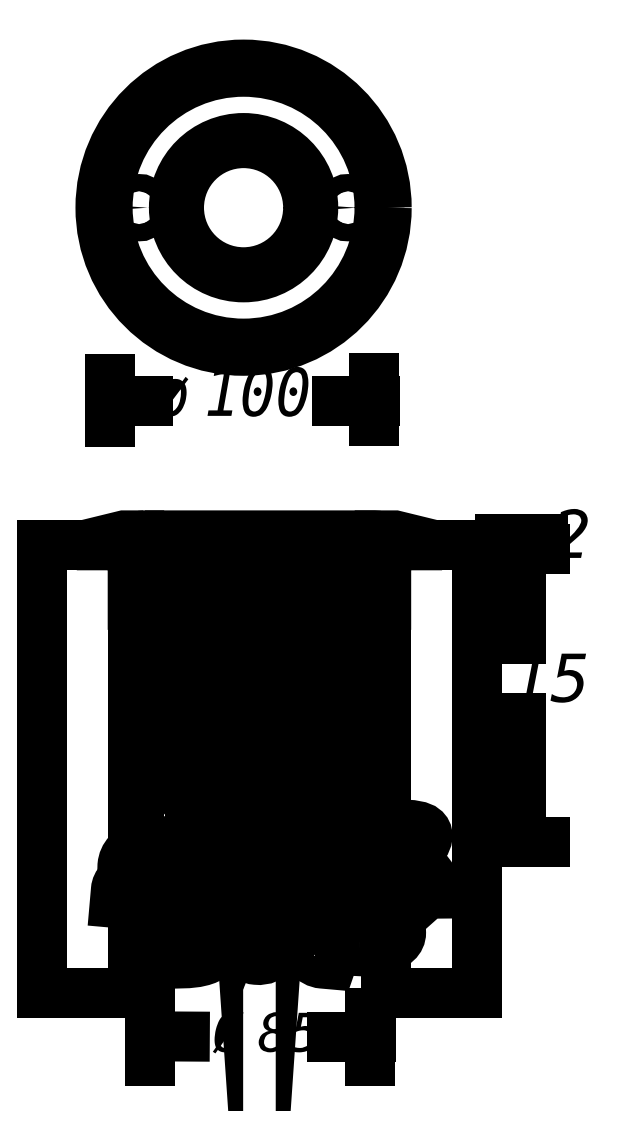
<metadata>
{"format":"dxf","ext":"dxf","renderer":"ezdxf+matplotlib","layout":"modelspace","background":"white","min_lineweight":24,"dpi":150}
</metadata>
<code>
0
SECTION
2
ENTITIES
0
INSERT
8
LIVELLO_1
2
AI9-BLK1
10
92.33
20
186.2
30
0
0
ENDSEC
0
EOF

</code>
